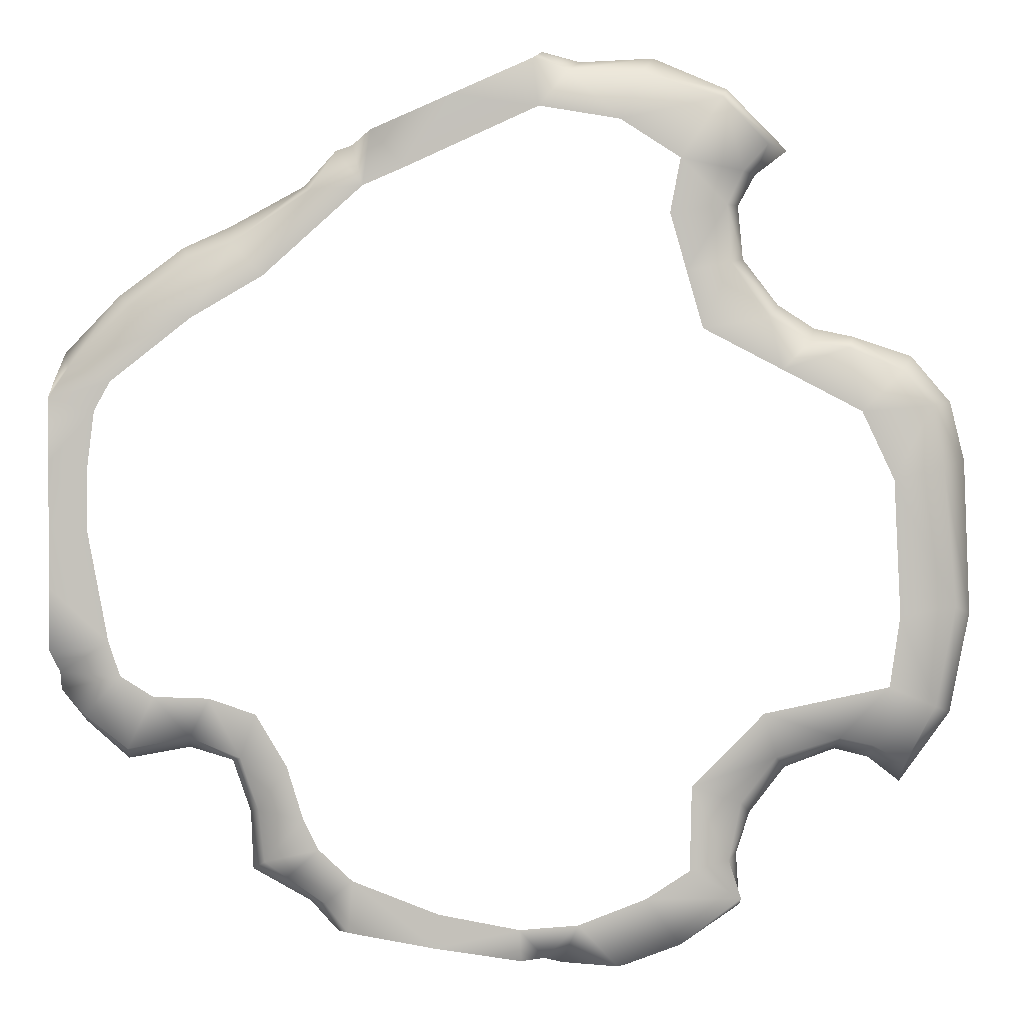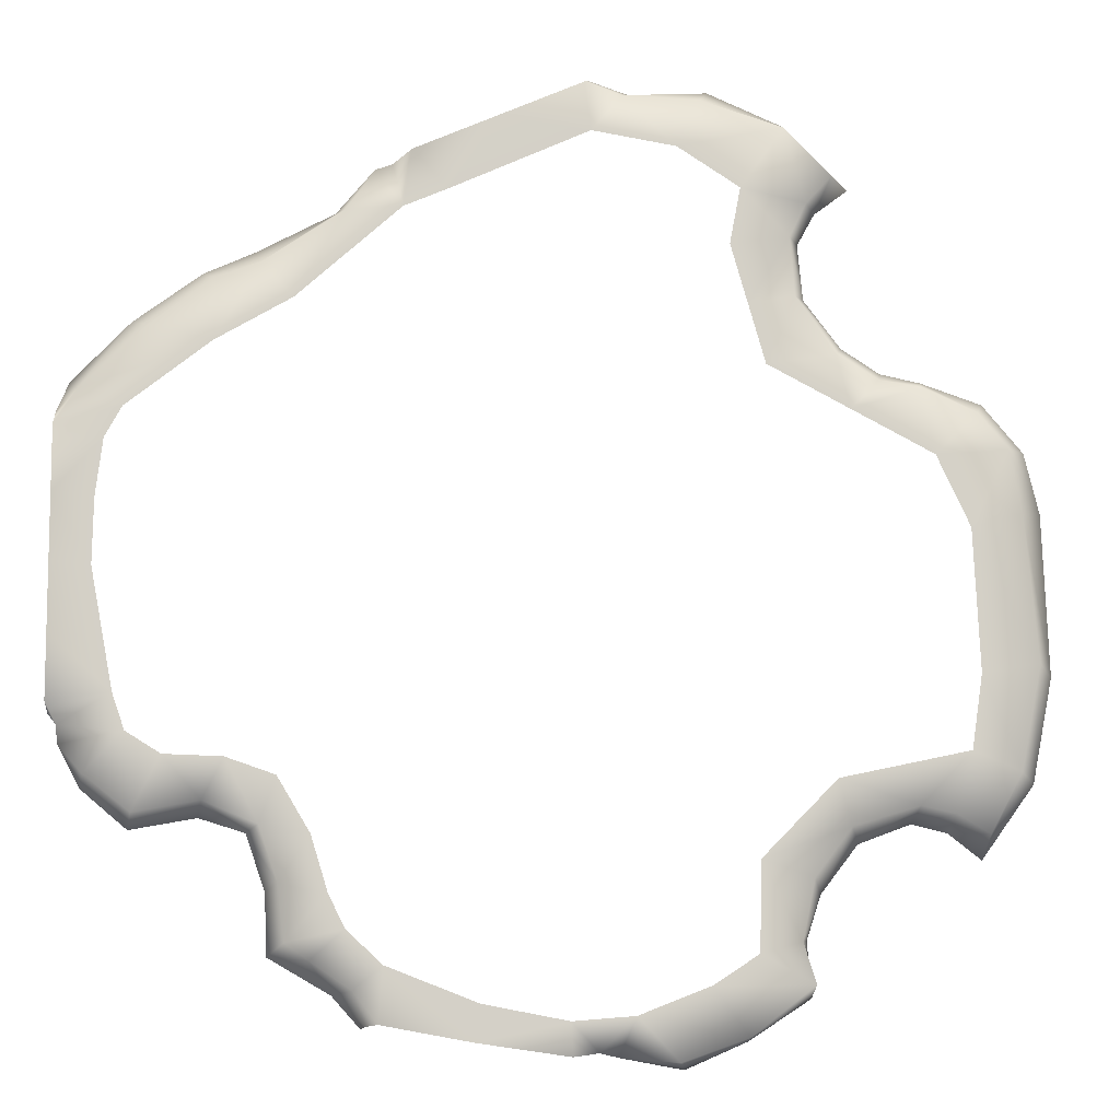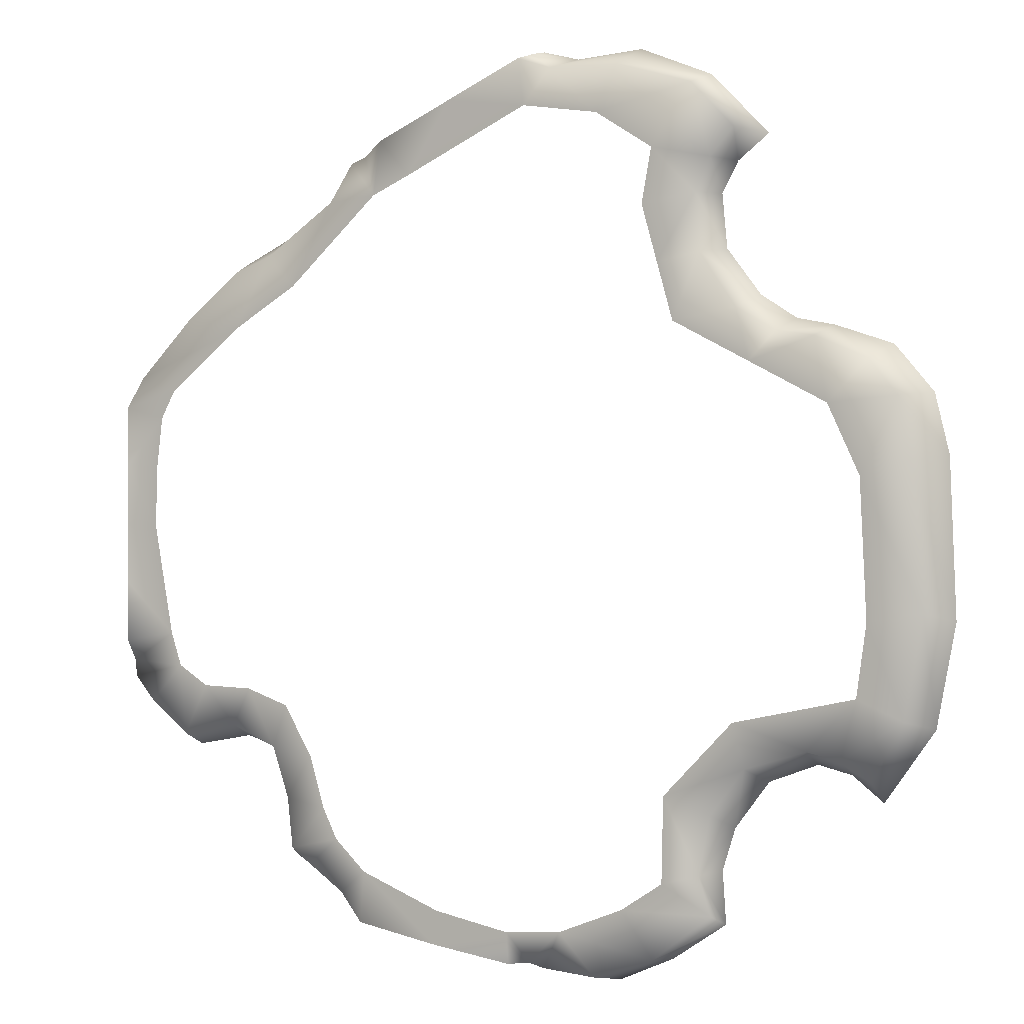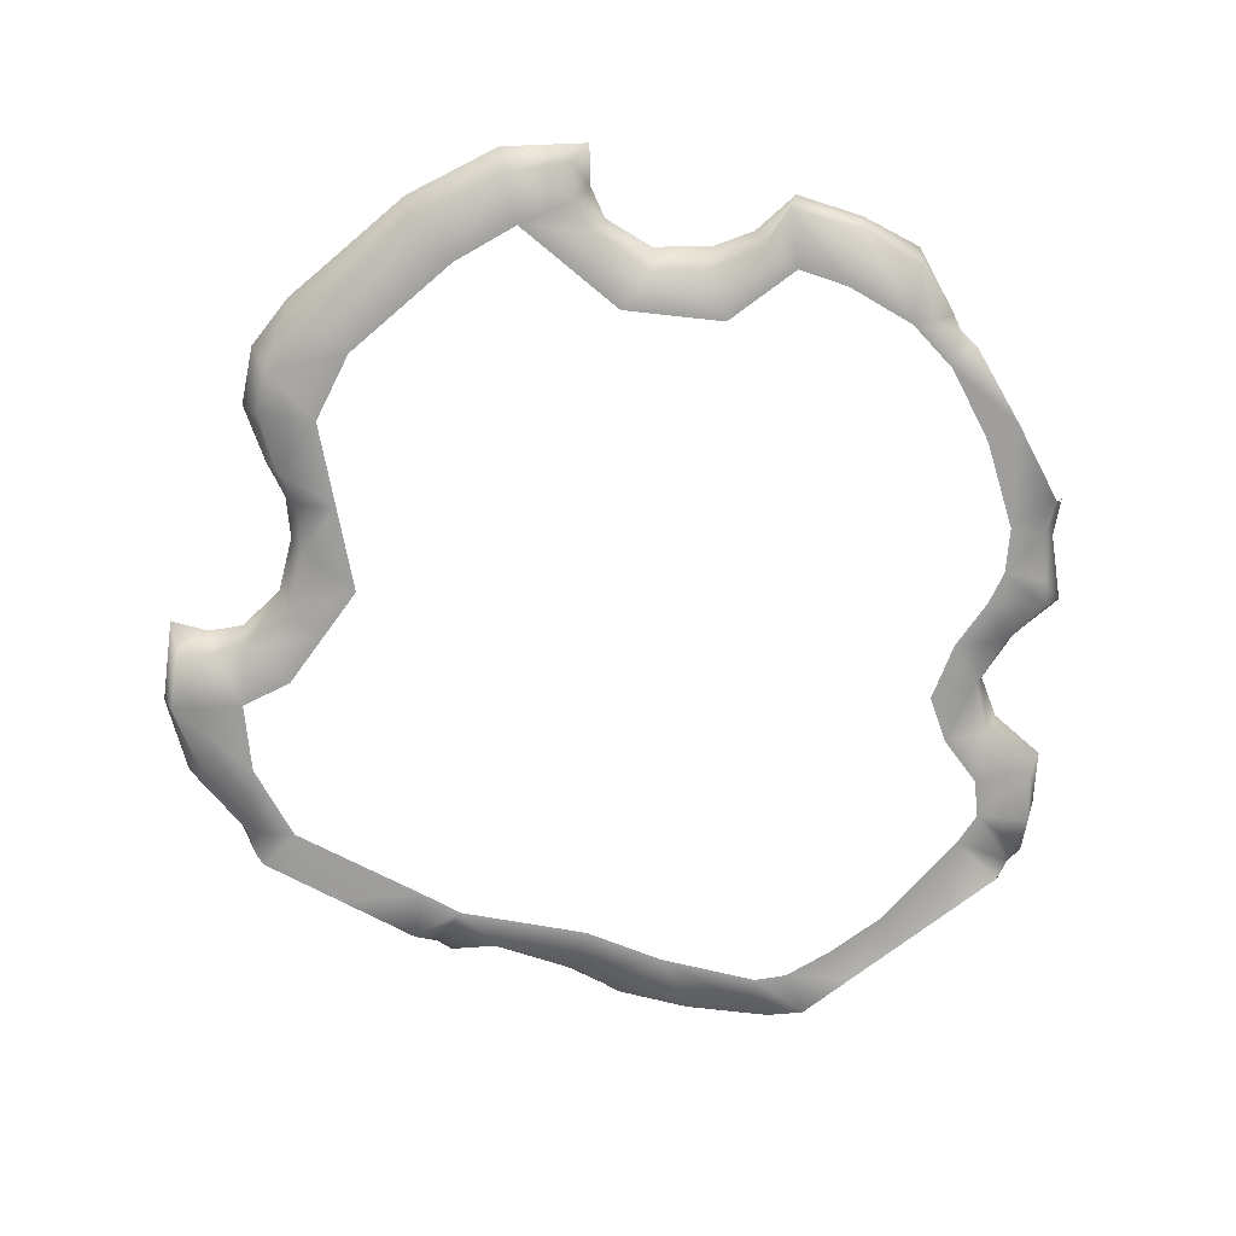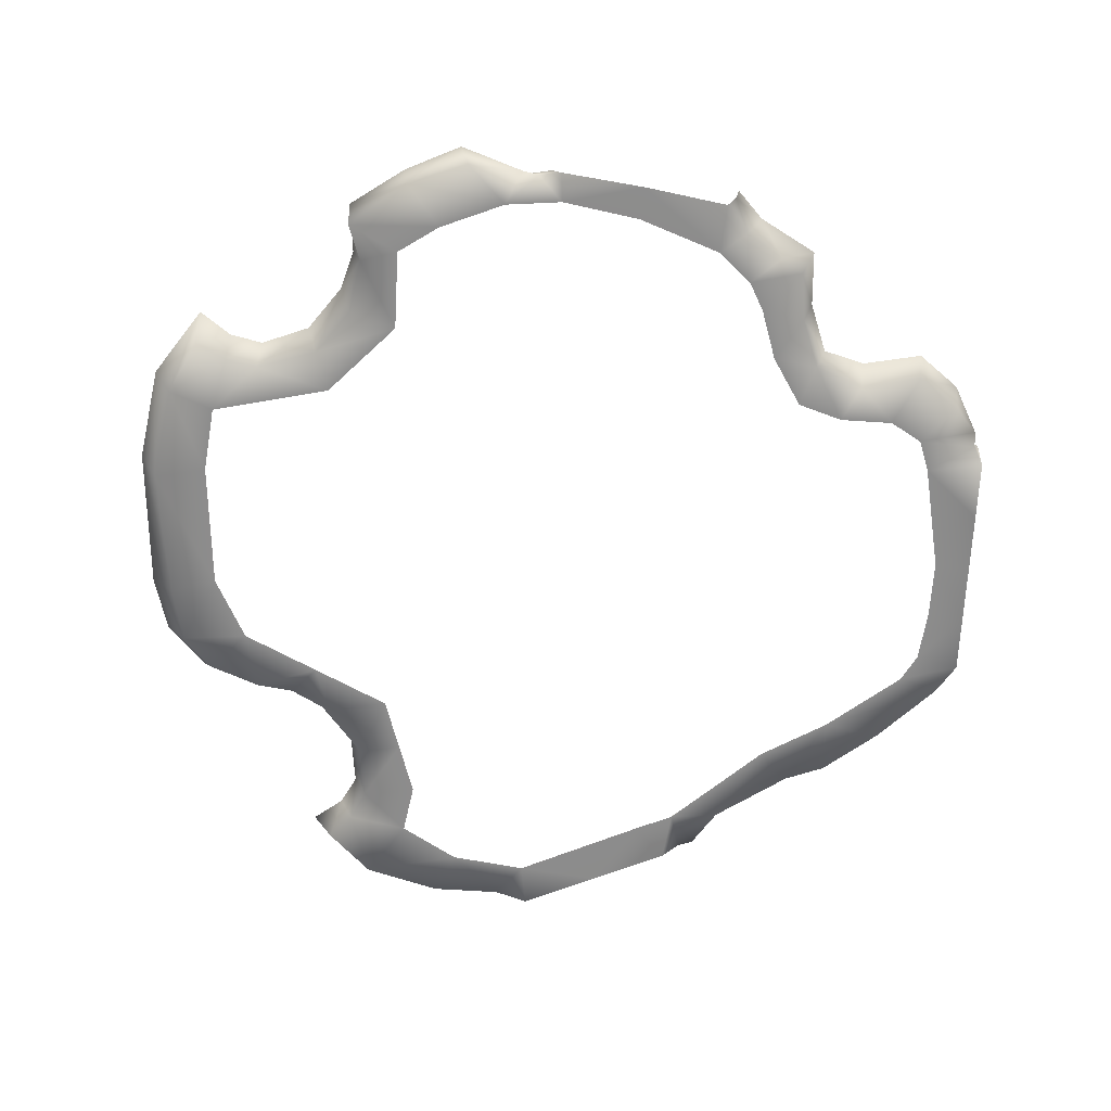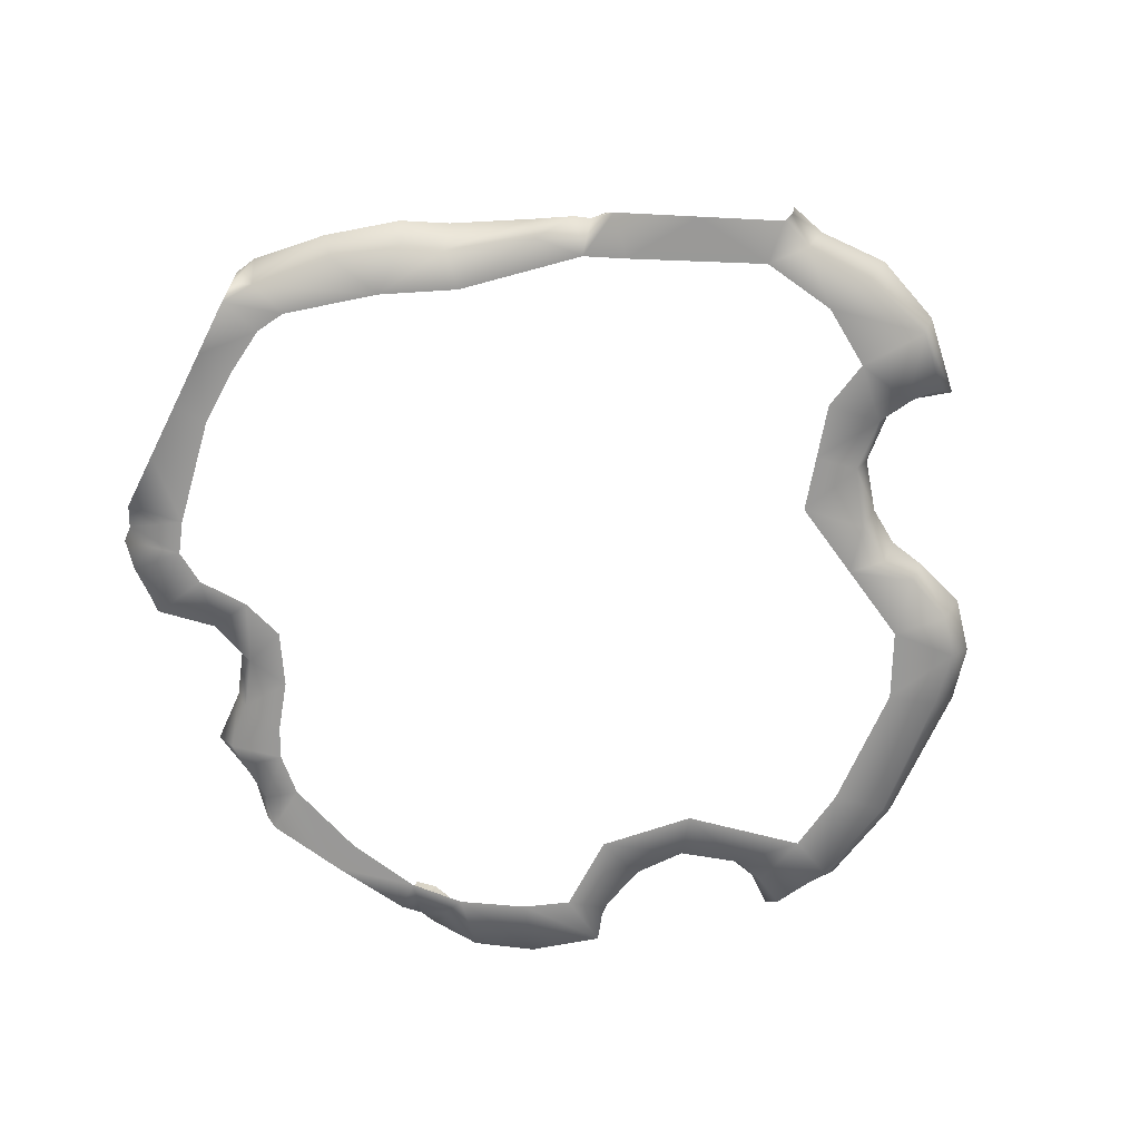
<metadata>
{"format":"obj","ext":"obj","renderer":"f3d","projection":"perspective","resolution":1024,"background":"white","views":[{"elev":2.1,"azim":0.3,"up":"+Z"},{"elev":-9.2,"azim":-5.8,"up":"+Z"},{"elev":-0.2,"azim":28.8,"up":"+Z"},{"elev":-70.9,"azim":128.1,"up":"+Y"},{"elev":-64.3,"azim":178.0,"up":"+Y"},{"elev":-68.8,"azim":-26.6,"up":"+Y"}]}
</metadata>
<code>
g oor_Trim0292837
v -7301 -451.3 4931
v -7310 -498.2 4916
v -7418 -498.2 4949
v -7402 -453.3 4973
v -7220 -451.3 4848
v -7250 -498.2 4853
v -7310 -498.2 4916
v -7310 -498.2 4916
v -7301 -451.3 4931
v -7220 -451.3 4848
v -7263 -451.3 4816
v -7283 -498.2 4817
v -7231 -451.3 4639
v -7247 -498.2 4621
v -7299 -498.2 4695
v -7279 -451.3 4702
v -7181 -451.3 4607
v -7192 -498.2 4589
v -7279 -451.3 4702
v -7299 -498.2 4695
v -7304 -498.2 4772
v -7286 -451.3 4774
v -7128 -451.3 4596
v -7139 -498.2 4580
v -7128 -451.3 4596
v -7049 -451.3 4570
v -7067 -498.2 4550
v -7067 -498.2 4550
v -6968 -451.3 4219
v -6994 -498.2 4231
v -7011 -498.2 4421
v -6976 -451.3 4428
v -6994 -451.3 4084
v -7020 -498.2 4096
v -6994 -498.2 4231
v -6968 -451.3 4219
v -7063 -451.3 3988
v -7062 -498.2 4018
v -7020 -498.2 4096
v -6994 -451.3 4084
v -7106 -451.3 4022
v -7104 -498.2 4043
v -7268 -451.3 3945
v -7283 -498.2 3964
v -7236 -498.2 4027
v -7220 -451.3 4007
v -7268 -451.3 3945
v -7286 -451.3 3889
v -7299 -498.2 3886
v -7299 -498.2 3886
v -7281 -451.3 3818
v -7359 -446.9 3766
v -7365 -498.2 3771
v -7283 -498.2 3835
v -7149 -498.2 4053
v -7152 -451.3 4033
v -7281 -451.3 3818
v -7283 -498.2 3835
v -7104 -498.2 4043
v -7106 -451.3 4022
v -6996 -451.3 4507
v -7028 -498.2 4502
v -7067 -498.2 4550
v -6996 -451.3 4507
v -7830 -498.2 4843
v -7865 -498.2 4792
v -7877 -442.5 4801
v -7832 -432.6 4824
v -7785 -432.6 4853
v -7790 -465.4 4860
v -7808 -432.6 4831
v -7808 -498.2 4851
v -7518 -498.2 4952
v -7501 -445.4 4969
v -7501 -445.4 4969
v -7556 -471.8 4978
v -7553 -445.4 4983
v -7877 -442.5 4801
v -7865 -498.2 4792
v -7971 -498.2 4721
v -7978 -448.9 4746
v -7971 -498.2 4721
v -8028 -498.2 4699
v -8042 -446.8 4717
v -8042 -446.8 4717
v -8028 -498.2 4699
v -8107 -498.2 4638
v -8129 -451.3 4651
v -8042 -446.8 4717
v -7783 -498.2 4873
v -7518 -498.2 4952
v -7566 -498.2 4968
v -7438 -442.5 3732
v -7450 -498.2 3742
v -8202 -498.2 4119
v -8173 -498.2 4084
v -8178 -442.5 4070
v -8184 -432.6 4112
v -8202 -498.2 4119
v -8184 -432.6 4112
v -8185 -432.6 4136
v -8204 -498.2 4142
v -8191 -498.2 4554
v -8204 -445.4 4575
v -8129 -451.3 4651
v -8107 -498.2 4638
v -8218 -464.7 4533
v -8218 -429.6 4542
v -8218 -455.6 4159
v -8204 -498.2 4142
v -8185 -432.6 4136
v -8219 -498.2 4171
v -8219 -498.2 4512
v -7977 -451.3 4017
v -8035 -451.3 4035
v -8030 -498.2 4053
v -7961 -498.2 4025
v -8114 -498.2 4038
v -8119 -451.3 4019
v -7952 -451.3 3946
v -7937 -498.2 3954
v -7929 -498.2 3884
v -7929 -498.2 3884
v -7949 -451.3 3867
v -7952 -451.3 3946
v -8119 -451.3 4019
v -8114 -498.2 4038
v -7526 -498.2 3748
v -7450 -498.2 3742
v -7438 -442.5 3732
v -7514 -432.6 3763
v -7568 -432.6 3764
v -7568 -465.4 3755
v -7537 -432.6 3770
v -7526 -498.2 3748
v -7514 -432.6 3763
v -7537 -432.6 3770
v -7549 -498.2 3753
v -7526 -498.2 3748
v -7949 -451.3 3867
v -7899 -498.2 3862
v -7870 -445.4 3821
v -7870 -445.4 3821
v -7829 -471.8 3784
v -7834 -445.4 3781
v -7568 -465.4 3755
v -7581 -498.2 3749
v -7847 -498.2 3827
v -7815 -498.2 3787
v -7698 -498.2 3765
v -7692 -498.2 3812
v -7583 -498.2 3791
v -7581 -498.2 3749
v -7929 -498.2 3884
v -7876 -498.2 3942
v -7855 -498.2 3900
v -7899 -498.2 3862
v -7961 -498.2 4025
v -7940 -498.2 4084
v -7898 -498.2 4014
v -8219 -498.2 4171
v -8219 -498.2 4256
v -8139 -498.2 4183
v -8219 -498.2 4427
v -8219 -498.2 4512
v -8157 -498.2 4495
v -8166 -498.2 4421
v -8191 -498.2 4554
v -8107 -498.2 4638
v -8026 -498.2 4620
v -8135 -498.2 4535
v -7865 -498.2 4792
v -7794 -498.2 4798
v -7929 -498.2 4677
v -7929 -498.2 4677
v -7971 -498.2 4721
v -7865 -498.2 4792
v -7830 -498.2 4843
v -7418 -498.2 4949
v -7310 -498.2 4916
v -7448 -498.2 4887
v -7566 -498.2 4968
v -7518 -498.2 4952
v -7557 -498.2 4904
v -7675 -498.2 4920
v -7557 -498.2 4904
v -7738 -498.2 4822
v -7549 -498.2 3753
v -7503 -498.2 3797
v -7411 -498.2 3834
v -7365 -498.2 3771
v -7450 -498.2 3742
v -7815 -498.2 3787
v -7847 -498.2 3827
v -7810 -498.2 3857
v -7352 -498.2 3872
v -7283 -498.2 3835
v -8168 -498.2 4337
v -8219 -498.2 4341
v -8219 -498.2 4341
v -8168 -498.2 4337
v -8030 -498.2 4053
v -8114 -498.2 4038
v -8079 -498.2 4108
v -8004 -498.2 4106
v -7929 -498.2 3884
v -7937 -498.2 3954
v -7876 -498.2 3942
v -8219 -498.2 4512
v -8135 -498.2 4535
v -8107 -498.2 4638
v -8028 -498.2 4699
v -8026 -498.2 4620
v -7971 -498.2 4721
v -7929 -498.2 4677
v -7808 -498.2 4851
v -7783 -498.2 4873
v -7675 -498.2 4920
v -7738 -498.2 4822
v -7078 -498.2 4402
v -7011 -498.2 4421
v -6994 -498.2 4231
v -7069 -498.2 4218
v -7028 -498.2 4502
v -7122 -498.2 4495
v -7247 -498.2 4621
v -7192 -498.2 4589
v -7229 -498.2 4550
v -7336 -498.2 4606
v -7304 -498.2 4772
v -7299 -498.2 4695
v -7359 -498.2 4684
v -7381 -498.2 4761
v -7069 -498.2 4218
v -6994 -498.2 4231
v -7020 -498.2 4096
v -7083 -498.2 4122
v -7139 -498.2 4580
v -7122 -498.2 4495
v -7367 -498.2 4835
v -7283 -498.2 4817
v -7310 -498.2 4916
v -7250 -498.2 4853
v -7283 -498.2 4817
v -7020 -498.2 4096
v -7062 -498.2 4018
v -7104 -498.2 4043
v -7083 -498.2 4122
v -7149 -498.2 4053
v -7236 -498.2 4027
v -7252 -498.2 4086
v -7083 -498.2 4122
v -7350 -498.2 3987
v -7283 -498.2 3964
v -7299 -498.2 3886
v -7352 -498.2 3872
v -7236 -498.2 4027
v -7252 -498.2 4086
v -7299 -498.2 3886
v -7518 -498.2 4952
v -7418 -498.2 4949
v -7448 -498.2 4887
v -7448 -498.2 4887
v -7675 -498.2 4920
v -7299 -498.2 4695
v -7336 -498.2 4606
v -7359 -498.2 4684
v -7299 -498.2 4695
v -7698 -498.2 3765
v -7692 -498.2 3812
v -7503 -498.2 3797
v -7526 -498.2 3748
v -7526 -498.2 3748
v -7104 -498.2 4043
v -7067 -498.2 4550
v -7067 -498.2 4550
v -7937 -498.2 3954
v -7898 -498.2 4014
v -8114 -498.2 4038
v -8173 -498.2 4084
v -8123 -498.2 4136
v -8123 -498.2 4136
v -8202 -498.2 4119
v -8204 -498.2 4142
v -8123 -498.2 4136
v -8204 -498.2 4142
v -7929 -498.2 3884
v -7899 -498.2 3862
f 82 83 84
f 50 44 43
f 45 43 44
f 43 45 46
f 55 46 45
f 46 55 56
f 59 56 55
f 56 59 60
f 72 70 90
f 70 72 71
f 65 71 72
f 71 65 68
f 67 68 65
f 65 66 67
f 69 70 71
f 13 14 15
f 14 13 18
f 17 18 13
f 18 17 23
f 15 16 13
f 28 24 23
f 18 23 24
f 21 19 20
f 19 21 22
f 12 22 21
f 22 12 11
f 6 11 12
f 11 6 5
f 7 5 6
f 4 73 74
f 73 4 3
f 1 3 4
f 3 1 2
f 122 120 121
f 114 121 120
f 121 114 117
f 116 117 114
f 114 115 116
f 126 116 115
f 116 126 127
f 164 167 198
f 167 164 166
f 165 166 164
f 166 165 210
f 198 199 164
f 284 161 163
f 162 163 161
f 163 162 201
f 200 201 162
f 284 163 285
f 204 203 282
f 203 204 202
f 205 202 204
f 202 205 158
f 159 158 205
f 158 159 160
f 277 158 160
f 47 48 49
f 57 49 48
f 49 57 58
f 51 52 53
f 93 53 52
f 53 93 94
f 53 54 51
f 76 91 92
f 91 76 75
f 77 75 76
f 80 78 79
f 78 80 81
f 85 81 80
f 169 170 168
f 171 168 170
f 168 171 209
f 173 172 178
f 172 173 174
f 218 219 217
f 173 217 219
f 217 173 216
f 178 216 173
f 25 26 27
f 64 27 26
f 31 29 30
f 29 31 32
f 62 32 31
f 32 62 61
f 63 61 62
f 35 33 34
f 33 35 36
f 38 41 42
f 41 38 37
f 39 37 38
f 37 39 40
f 101 99 100
f 99 101 102
f 104 107 108
f 107 104 103
f 105 103 104
f 103 105 106
f 103 113 107
f 110 109 112
f 109 110 111
f 130 128 129
f 128 130 131
f 206 207 208
f 278 208 207
f 211 212 213
f 214 213 212
f 213 214 215
f 224 225 275
f 225 224 220
f 221 220 224
f 220 221 222
f 222 223 220
f 279 280 281
f 283 281 280
f 281 283 286
f 236 234 235
f 234 236 237
f 276 239 238
f 228 238 239
f 238 228 227
f 226 227 228
f 228 229 226
f 265 226 229
f 180 181 179
f 181 180 240
f 241 240 180
f 240 241 230
f 231 232 230
f 233 230 232
f 230 233 240
f 88 86 87
f 86 88 89
f 95 96 97
f 118 97 96
f 97 118 119
f 97 98 95
f 123 124 125
f 132 133 134
f 135 136 134
f 138 146 147
f 146 138 137
f 139 137 138
f 141 140 287
f 140 141 142
f 288 148 143
f 144 143 148
f 143 144 145
f 148 149 144
f 152 150 151
f 150 152 153
f 188 153 152
f 188 271 272
f 271 188 152
f 156 154 155
f 154 156 157
f 194 157 156
f 156 195 194
f 195 193 194
f 193 195 269
f 270 269 195
f 175 176 177
f 184 183 263
f 183 184 182
f 264 182 184
f 185 186 187
f 197 196 259
f 196 197 190
f 191 190 197
f 190 191 189
f 192 189 191
f 189 192 273
f 242 243 244
f 247 245 246
f 245 247 248
f 250 251 249
f 252 249 251
f 249 252 274
f 258 257 253
f 254 253 257
f 253 254 255
f 255 256 253
f 260 261 262
f 266 267 268
f 8 9 10

</code>
